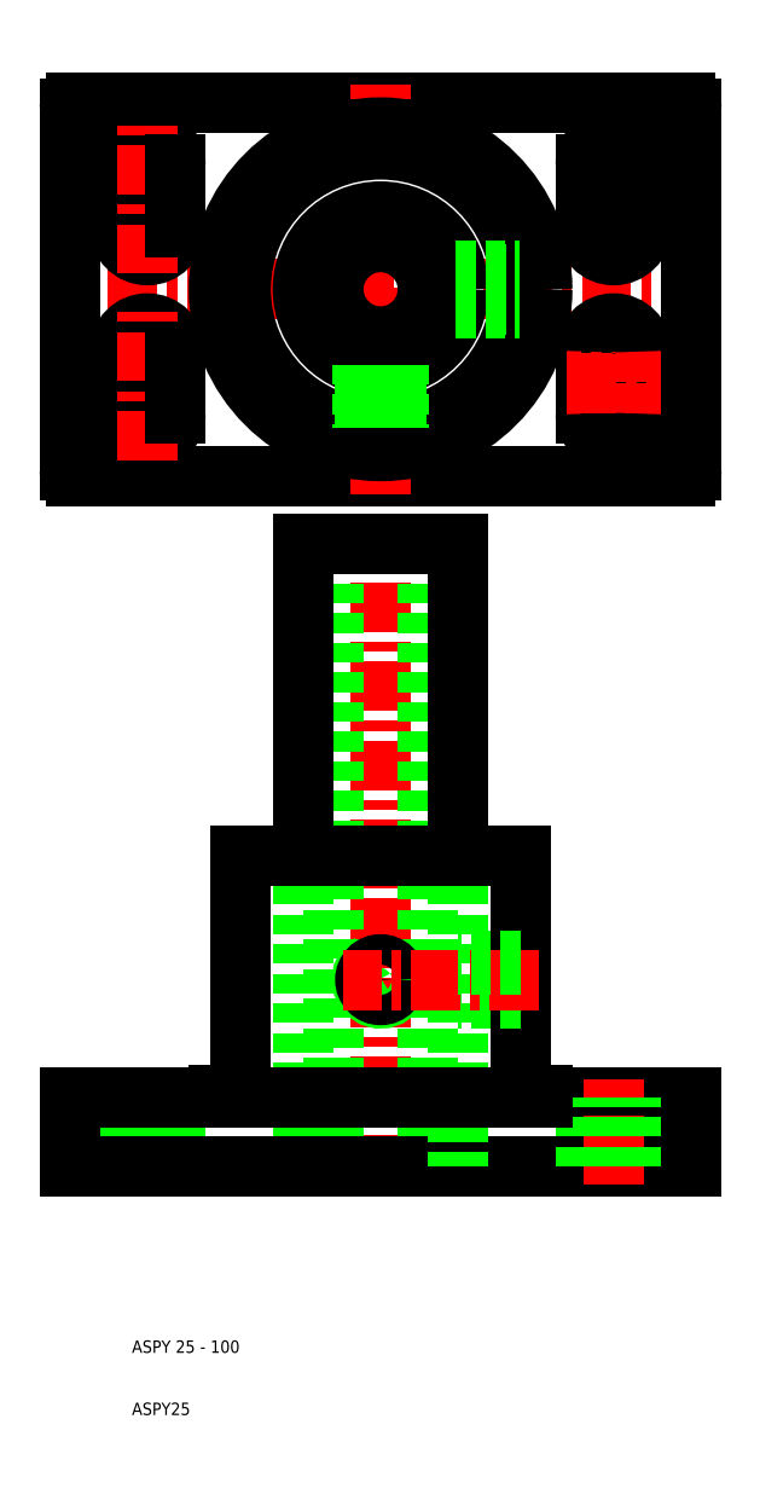
<metadata>
{"format":"dxf","ext":"dxf","renderer":"ezdxf+matplotlib","layout":"modelspace","background":"white","min_lineweight":24,"dpi":150}
</metadata>
<code>
0
SECTION
2
ENTITIES
0
LINE
8
CENTER
10
50
20
47
30
0
11
50
21
153
31
0
0
LINE
8
0
10
57.6
20
50
30
0
11
57.6
21
150
31
0
0
LINE
8
0
10
42.4
20
50
30
0
11
42.4
21
150
31
0
0
LINE
8
0
10
37.5
20
100
30
0
11
37.5
21
150
31
0
0
LINE
8
0
10
62.5
20
100
30
0
11
62.5
21
150
31
0
0
LINE
8
0
10
50
20
50
30
0
11
100
21
50
31
0
0
LINE
8
0
10
100
20
61
30
0
11
72.5
21
61
31
0
0
LINE
8
CENTER
10
12.5
20
47
30
0
11
12.5
21
64
31
0
0
LINE
8
0
10
62.5
20
100
30
0
11
62.5
21
50
31
0
0
LINE
8
0
10
37.5
20
100
30
0
11
37.5
21
50
31
0
0
LINE
8
0
10
17
20
50
30
0
11
17
21
61
31
0
0
LINE
8
0
10
8
20
50
30
0
11
8
21
61
31
0
0
LINE
8
0
10
0
20
50
30
0
11
0
21
61
31
0
0
TEXT
8
0
10
10
20
10
30
0
40
2
1
ASPY25
0
TEXT
8
0
10
10
20
20
30
0
40
2
1
ASPY 25 - 100
0
LINE
8
0
10
50
20
50
30
0
11
0
21
50
31
0
0
LINE
8
0
10
0
20
61
30
0
11
27.5
21
61
31
0
0
LINE
8
0
10
27.5
20
61
30
0
11
50
21
61
31
0
0
LINE
8
0
10
37.5
20
100
30
0
11
50
21
100
31
0
0
LINE
8
0
10
27.5
20
65
30
0
11
27.5
21
100
31
0
0
LINE
8
0
10
27.5
20
100
30
0
11
37.5
21
100
31
0
0
ARC
8
0
10
50
20
80
30
0
40
3
50
120
51
30
0
LINE
8
0
10
72.5
20
65
30
0
11
72.5
21
100
31
0
0
CIRCLE
8
0
10
50
20
80
30
0
40
2.459
0
LINE
8
0
10
72.5
20
61
30
0
11
50
21
61
31
0
0
LINE
8
0
10
72.5
20
77.54
30
0
11
62.5
21
77.54
31
0
0
LINE
8
0
10
72.5
20
77
30
0
11
62.5
21
77
31
0
0
LINE
8
CENTER
10
75.5
20
80
30
0
11
50
21
80
31
0
0
LINE
8
0
10
62.5
20
100
30
0
11
50
21
100
31
0
0
LINE
8
CENTER
10
44
20
80
30
0
11
50
21
80
31
0
0
LINE
8
0
10
72.5
20
83
30
0
11
62.5
21
83
31
0
0
LINE
8
0
10
72.5
20
82.46
30
0
11
62.5
21
82.46
31
0
0
LINE
8
0
10
72.5
20
100
30
0
11
62.5
21
100
31
0
0
LINE
8
CENTER
10
87.5
20
47
30
0
11
87.5
21
64
31
0
0
LINE
8
0
10
92
20
50
30
0
11
92
21
61
31
0
0
LINE
8
0
10
83
20
50
30
0
11
83
21
61
31
0
0
LINE
8
0
10
100
20
50
30
0
11
100
21
61
31
0
0
LINE
8
CENTER
10
103
20
191
30
0
11
-3
21
191
31
0
0
LINE
8
0
10
1
20
161
30
0
11
99
21
161
31
0
0
LINE
8
0
10
1
20
221
30
0
11
99
21
221
31
0
0
LINE
8
CENTER
10
5
20
176
30
0
11
20
21
176
31
0
0
LINE
8
CENTER
10
20
20
171
30
0
11
5
21
171
31
0
0
LINE
8
CENTER
10
20
20
181
30
0
11
5
21
181
31
0
0
LINE
8
CENTER
10
5
20
206
30
0
11
20
21
206
31
0
0
LINE
8
CENTER
10
20
20
201
30
0
11
5
21
201
31
0
0
LINE
8
CENTER
10
20
20
211
30
0
11
5
21
211
31
0
0
ARC
8
0
10
12.5
20
201
30
0
40
4.5
50
180
51
0
0
ARC
8
0
10
12.5
20
211
30
0
40
4.5
50
0
51
180
0
ARC
8
0
10
12.5
20
171
30
0
40
4.5
50
180
51
0
0
ARC
8
0
10
12.5
20
181
30
0
40
4.5
50
0
51
180
0
LINE
8
0
10
0
20
162
30
0
11
0
21
220
31
0
0
LINE
8
0
10
8
20
181
30
0
11
8
21
171
31
0
0
ARC
8
0
10
1
20
162
30
0
40
1
50
180
51
270
0
LINE
8
0
10
8
20
211
30
0
11
8
21
201
31
0
0
ARC
8
0
10
1
20
220
30
0
40
1
50
90
51
180
0
LINE
8
CENTER
10
12.5
20
193.5
30
0
11
12.5
21
218.5
31
0
0
LINE
8
CENTER
10
50
20
158
30
0
11
50
21
224
31
0
0
CIRCLE
8
0
10
50
20
191
30
0
40
7.6
0
CIRCLE
8
0
10
50
20
191
30
0
40
26
0
CIRCLE
8
0
10
50
20
191
30
0
40
12.5
0
CIRCLE
8
0
10
50
20
191
30
0
40
22.5
0
LINE
8
0
10
37.5
20
150
30
0
11
50
21
150
31
0
0
LINE
8
CENTER
10
12.5
20
163.5
30
0
11
12.5
21
188.5
31
0
0
LINE
8
0
10
17
20
181
30
0
11
17
21
171
31
0
0
LINE
8
0
10
52.46
20
168.6
30
0
11
52.46
21
178.7
31
0
0
LINE
8
0
10
53
20
178.9
30
0
11
53
21
168.7
31
0
0
LINE
8
0
10
47
20
178.9
30
0
11
47
21
168.7
31
0
0
LINE
8
0
10
47.54
20
168.6
30
0
11
47.54
21
178.7
31
0
0
LINE
8
0
10
62.5
20
150
30
0
11
50
21
150
31
0
0
LINE
8
0
10
62.26
20
188.5
30
0
11
72.37
21
188.5
31
0
0
LINE
8
0
10
62.13
20
188
30
0
11
72.3
21
188
31
0
0
LINE
8
0
10
62.13
20
194
30
0
11
72.3
21
194
31
0
0
LINE
8
0
10
62.26
20
193.5
30
0
11
72.37
21
193.5
31
0
0
LINE
8
0
10
17
20
211
30
0
11
17
21
201
31
0
0
LINE
8
CENTER
10
87.5
20
193.5
30
0
11
87.5
21
218.5
31
0
0
LINE
8
0
10
100
20
162
30
0
11
100
21
220
31
0
0
LINE
8
CENTER
10
87.5
20
163.5
30
0
11
87.5
21
188.5
31
0
0
LINE
8
0
10
83
20
181
30
0
11
83
21
171
31
0
0
LINE
8
0
10
92
20
181
30
0
11
92
21
171
31
0
0
LINE
8
CENTER
10
95
20
171
30
0
11
80
21
171
31
0
0
ARC
8
0
10
87.5
20
171
30
0
40
4.5
50
180
51
0
0
ARC
8
0
10
99
20
162
30
0
40
1
50
270
51
0
0
LINE
8
CENTER
10
80
20
176
30
0
11
95
21
176
31
0
0
LINE
8
CENTER
10
95
20
181
30
0
11
80
21
181
31
0
0
ARC
8
0
10
87.5
20
181
30
0
40
4.5
50
0
51
180
0
LINE
8
CENTER
10
80
20
206
30
0
11
95
21
206
31
0
0
LINE
8
CENTER
10
95
20
201
30
0
11
80
21
201
31
0
0
LINE
8
CENTER
10
95
20
211
30
0
11
80
21
211
31
0
0
LINE
8
0
10
83
20
211
30
0
11
83
21
201
31
0
0
LINE
8
0
10
92
20
211
30
0
11
92
21
201
31
0
0
ARC
8
0
10
87.5
20
201
30
0
40
4.5
50
180
51
0
0
ARC
8
0
10
87.5
20
211
30
0
40
4.5
50
0
51
180
0
ARC
8
0
10
99
20
220
30
0
40
1
50
0
51
90
0
ARC
8
0
10
24
20
65
30
0
40
3.5
50
270
51
0
0
LINE
8
0
10
24
20
61.5
30
0
11
24
21
61
31
0
0
ARC
8
0
10
76
20
65
30
0
40
3.5
50
180
51
270
0
LINE
8
0
10
76
20
61.5
30
0
11
76
21
61
31
0
0
ENDSEC
0
EOF

</code>
